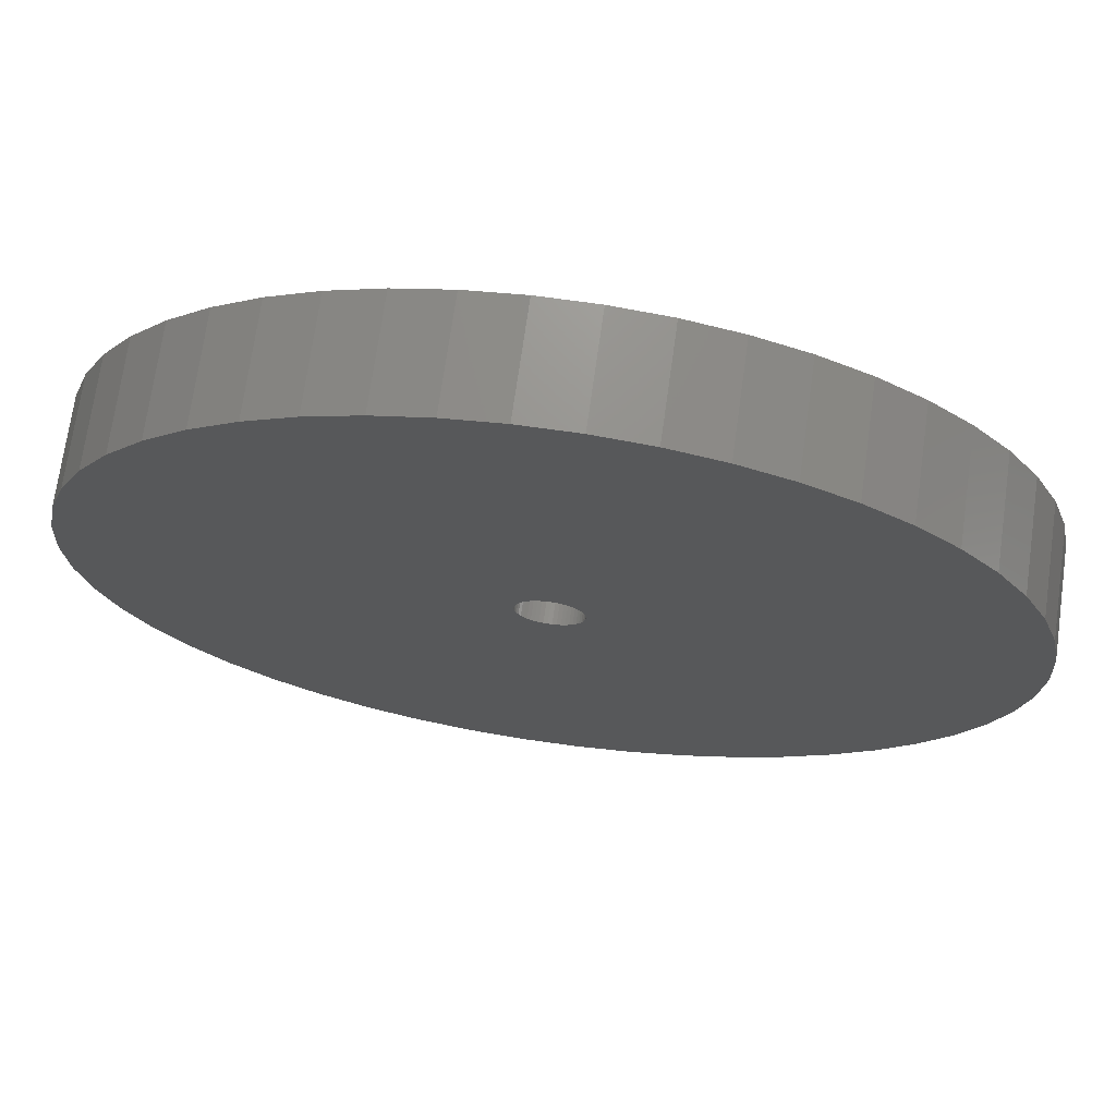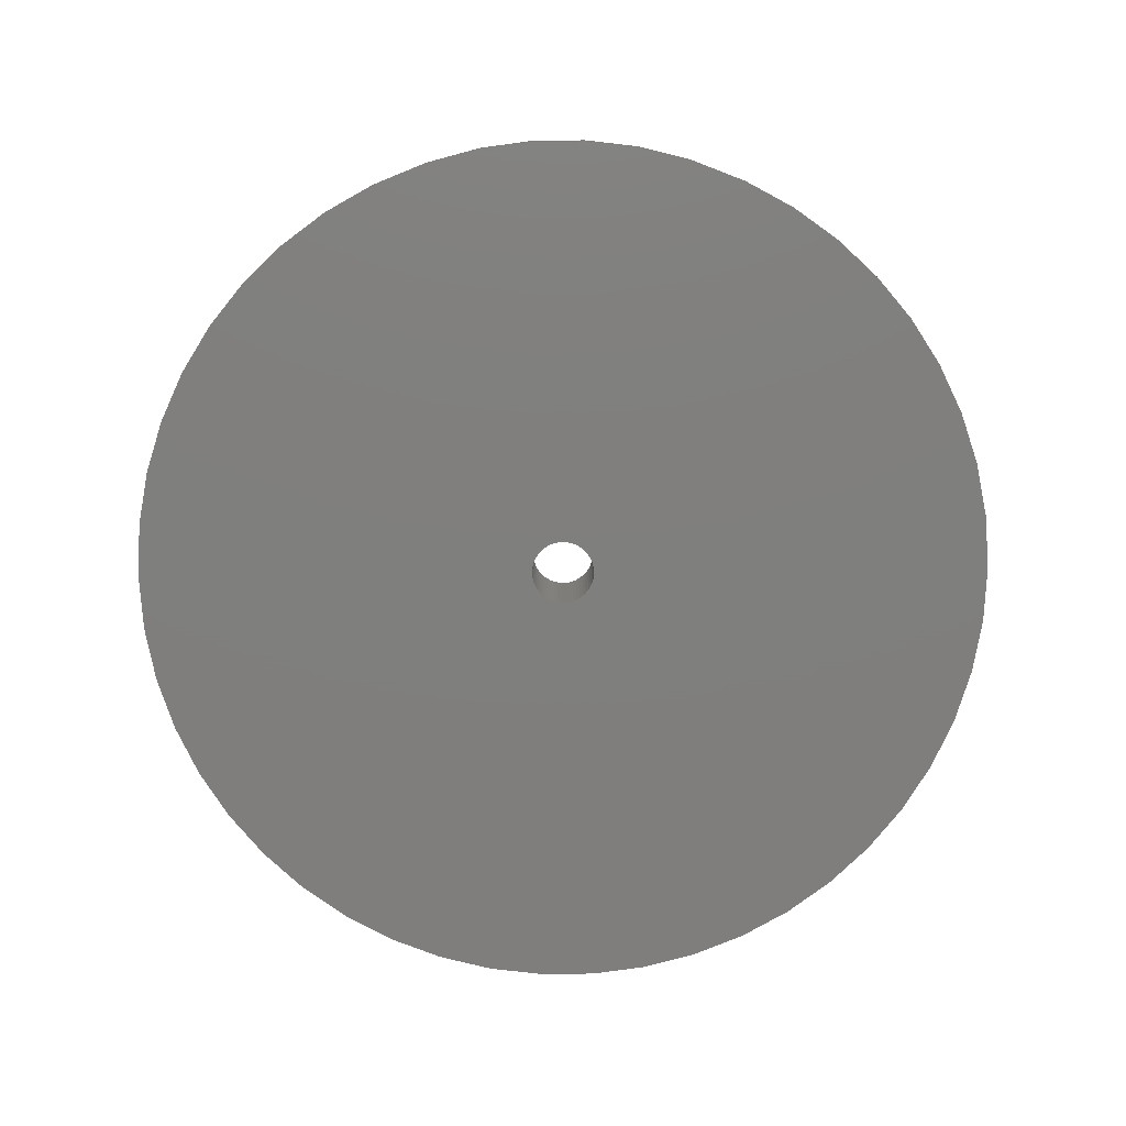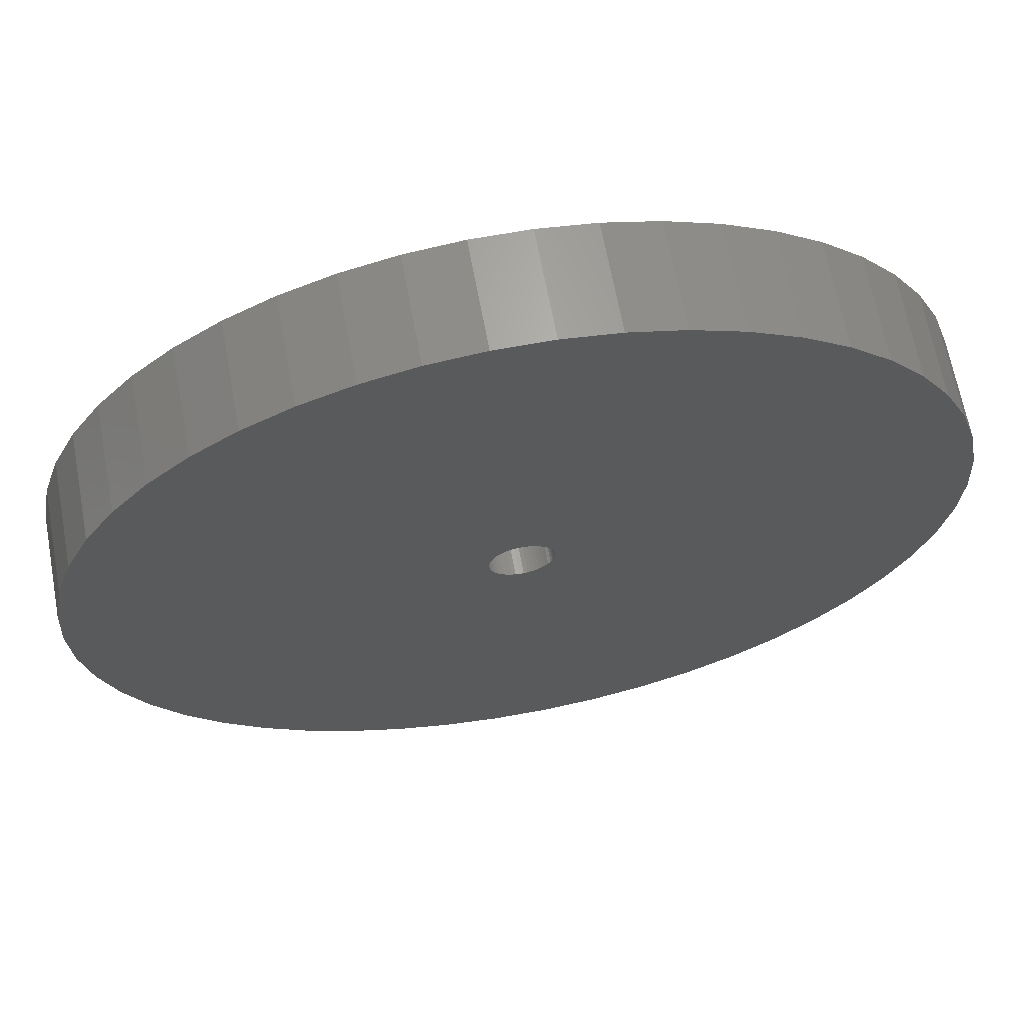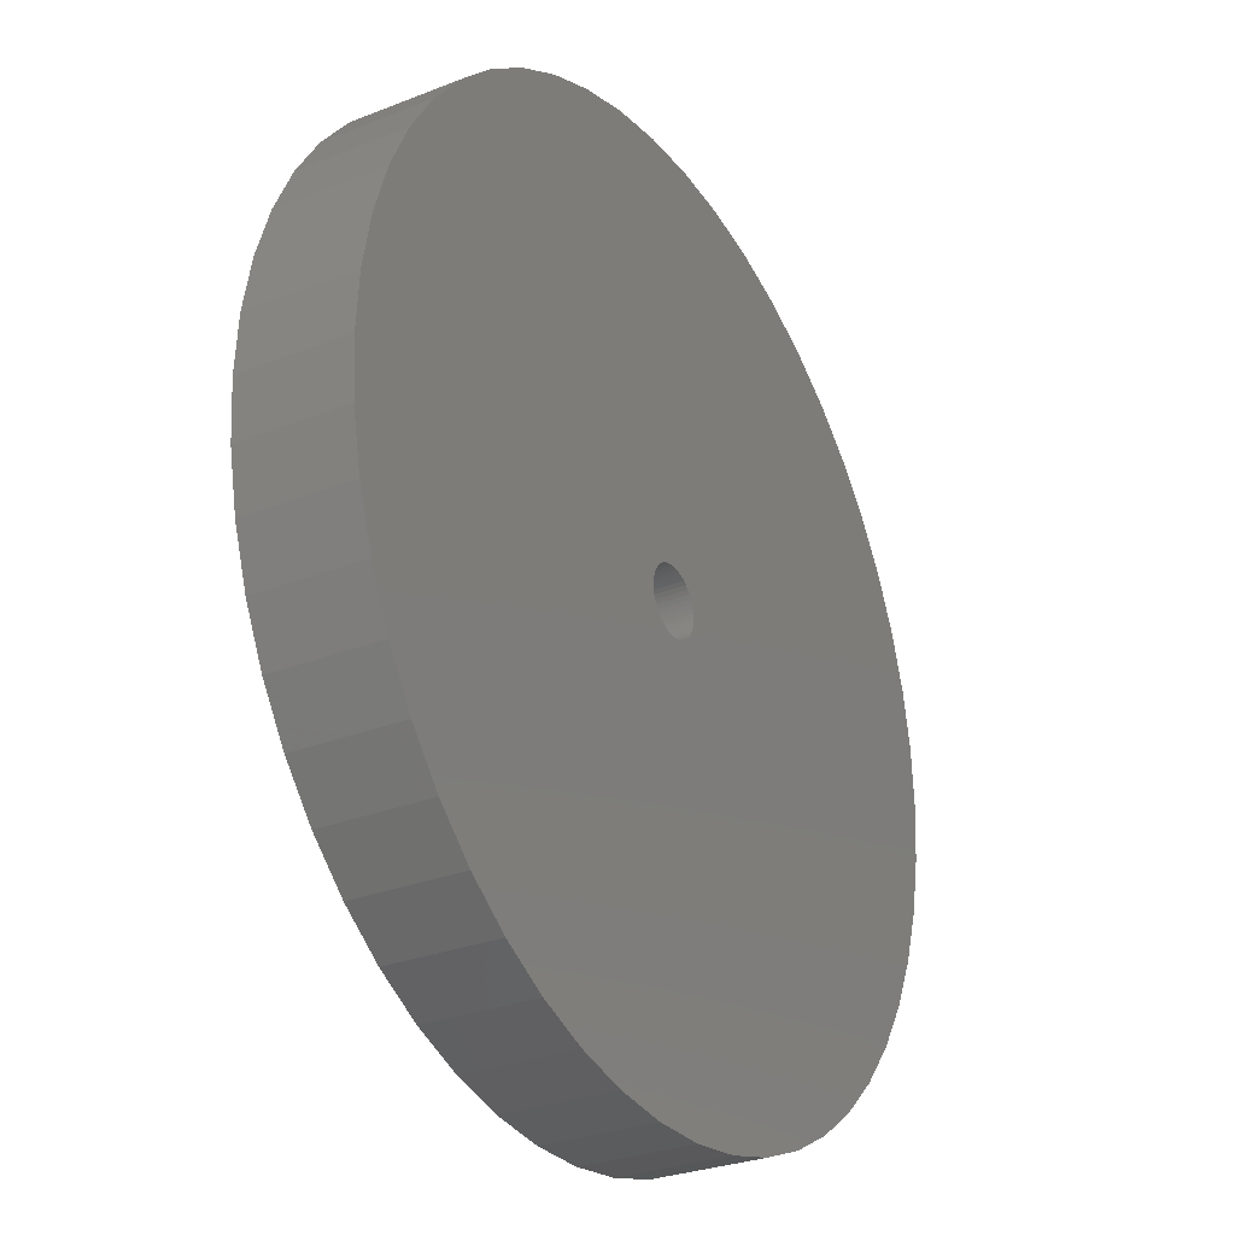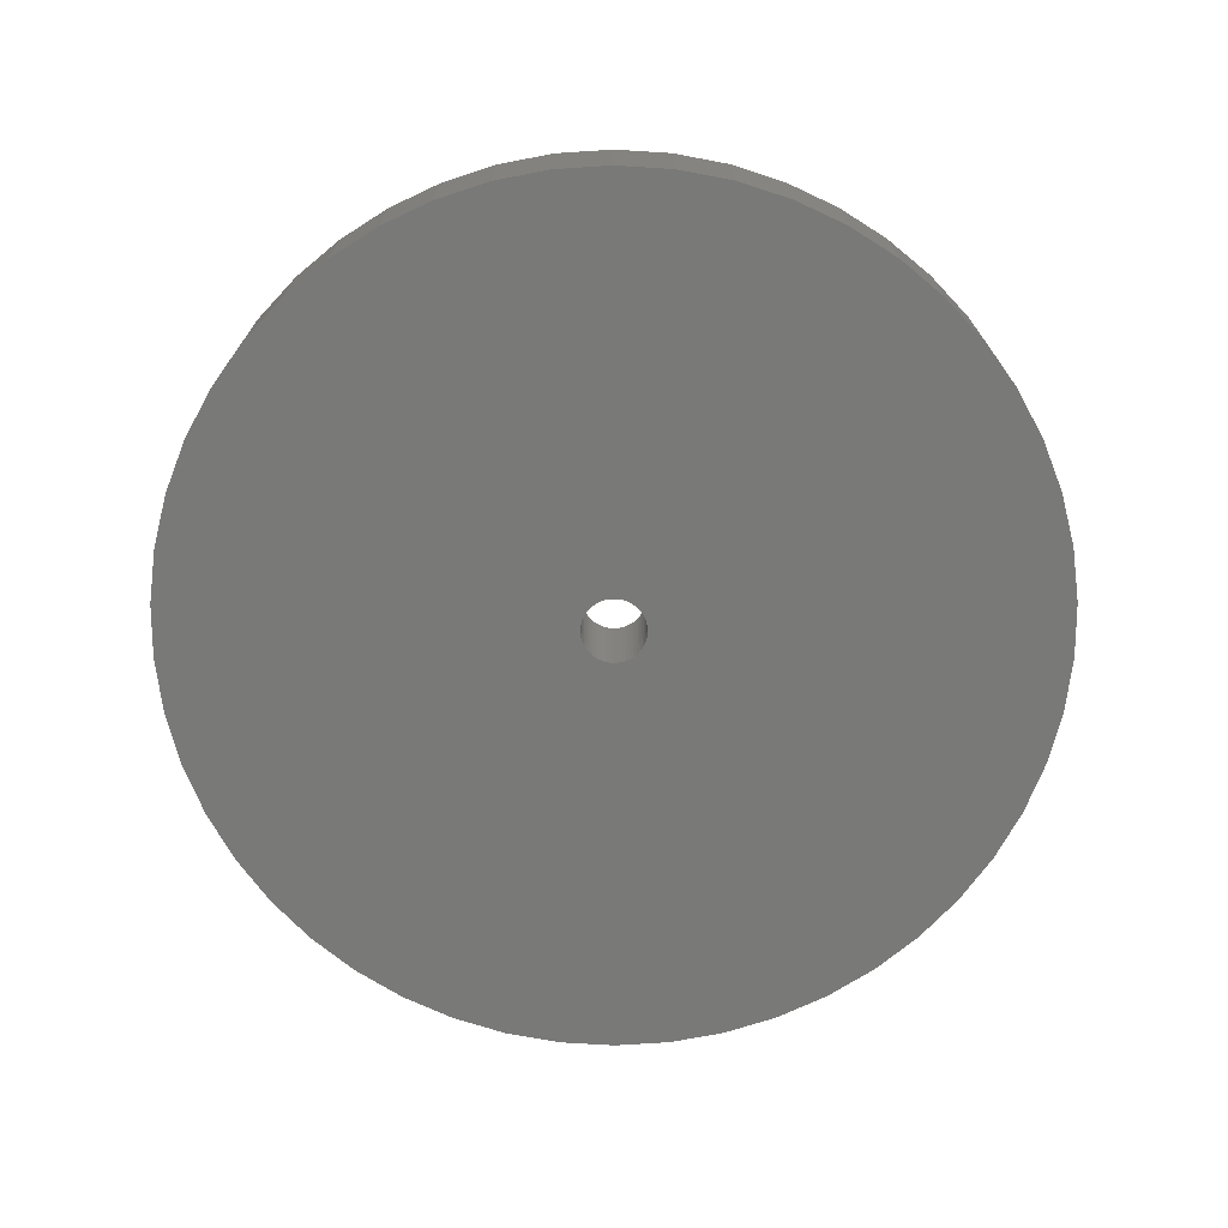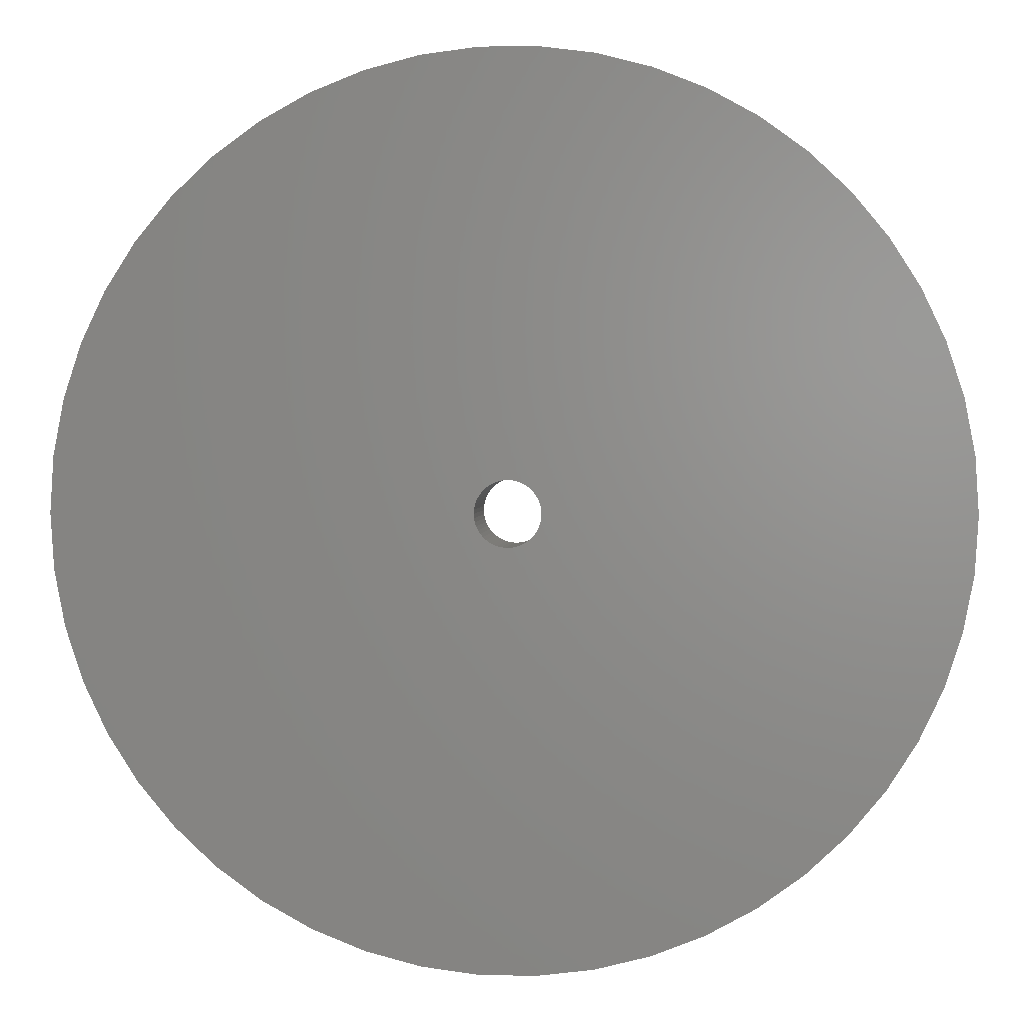
<metadata>
{"format":"stl","ext":"stl","renderer":"f3d","projection":"perspective","resolution":1024,"background":"white","views":[{"elev":71.1,"azim":-172.0,"up":"+Y"},{"elev":-78.9,"azim":65.4,"up":"+Z"},{"elev":65.9,"azim":-10.5,"up":"+Y"},{"elev":-28.7,"azim":-59.4,"up":"+Y"},{"elev":-71.7,"azim":-39.5,"up":"+Z"},{"elev":2.1,"azim":4.7,"up":"+Y"}]}
</metadata>
<code>
# stl→obj: 200 verts, 400 faces
v 21.25 0 2.5
v 21.08 2.663 -2.5
v 21.08 2.663 2.5
v 21.25 0 -2.5
v -21.25 0 -2.5
v -21.08 2.663 2.5
v -21.08 2.663 -2.5
v -21.25 0 2.5
v 1.334 21.21 -2.5
v -1.334 21.21 2.5
v 1.334 21.21 2.5
v -1.334 21.21 -2.5
v -1.334 -21.21 -2.5
v 1.334 -21.21 2.5
v -1.334 -21.21 2.5
v 1.334 -21.21 -2.5
v 15.49 14.55 -2.5
v 13.55 16.37 2.5
v 15.49 14.55 2.5
v 13.55 16.37 -2.5
v -13.55 16.37 -2.5
v -15.49 14.55 2.5
v -13.55 16.37 2.5
v -15.49 14.55 -2.5
v -6.567 20.21 -2.5
v -9.048 19.23 2.5
v -6.567 20.21 2.5
v -9.048 19.23 -2.5
v 19.76 7.823 2.5
v 18.62 10.24 -2.5
v 18.62 10.24 2.5
v 19.76 7.823 -2.5
v 20.58 5.285 -2.5
v 20.58 5.285 2.5
v 17.19 12.49 -2.5
v 17.19 12.49 2.5
v 9.048 19.23 -2.5
v 6.567 20.21 2.5
v 9.048 19.23 2.5
v 6.567 20.21 -2.5
v 3.982 20.87 2.5
v 3.982 20.87 -2.5
v 11.39 17.94 2.5
v 11.39 17.94 -2.5
v -19.76 7.823 -2.5
v -18.62 10.24 2.5
v -18.62 10.24 -2.5
v -19.76 7.823 2.5
v -17.19 12.49 -2.5
v -17.19 12.49 2.5
v -20.58 5.285 -2.5
v -20.58 5.285 2.5
v -11.39 17.94 2.5
v -11.39 17.94 -2.5
v -3.982 20.87 2.5
v -3.982 20.87 -2.5
v 3.982 -20.87 2.5
v 3.982 -20.87 -2.5
v 9.048 -19.23 -2.5
v 11.39 -17.94 2.5
v 9.048 -19.23 2.5
v 11.39 -17.94 -2.5
v 1.55 0 2.5
v 1.538 0.1943 2.5
v 21.08 -2.663 2.5
v 1.501 0.3855 2.5
v 1.538 -0.1943 2.5
v 1.441 0.5706 2.5
v 20.58 -5.285 2.5
v 1.358 0.7467 2.5
v 1.501 -0.3855 2.5
v 1.254 0.9111 2.5
v 19.76 -7.823 2.5
v 1.13 1.061 2.5
v 1.441 -0.5706 2.5
v 0.988 1.194 2.5
v 18.62 -10.24 2.5
v 0.8305 1.309 2.5
v 1.358 -0.7467 2.5
v 0.66 1.402 2.5
v 17.19 -12.49 2.5
v 0.479 1.474 2.5
v 1.254 -0.9111 2.5
v 15.49 -14.55 2.5
v 0.2904 1.523 2.5
v 0.09732 1.547 2.5
v -0.09732 1.547 2.5
v -0.2904 1.523 2.5
v -0.479 1.474 2.5
v -0.66 1.402 2.5
v -0.8305 1.309 2.5
v -0.988 1.194 2.5
v -1.13 1.061 2.5
v -1.254 0.9111 2.5
v 1.13 -1.061 2.5
v 13.55 -16.37 2.5
v 0.988 -1.194 2.5
v 0.8305 -1.309 2.5
v 0.66 -1.402 2.5
v 6.567 -20.21 2.5
v 0.479 -1.474 2.5
v 0.2904 -1.523 2.5
v 0.09732 -1.547 2.5
v -0.09732 -1.547 2.5
v -0.2904 -1.523 2.5
v -3.982 -20.87 2.5
v -0.479 -1.474 2.5
v -6.567 -20.21 2.5
v -0.66 -1.402 2.5
v -9.048 -19.23 2.5
v -0.8305 -1.309 2.5
v -11.39 -17.94 2.5
v -0.988 -1.194 2.5
v -13.55 -16.37 2.5
v -1.13 -1.061 2.5
v -15.49 -14.55 2.5
v -1.254 -0.9111 2.5
v -17.19 -12.49 2.5
v -1.358 -0.7467 2.5
v -18.62 -10.24 2.5
v -1.441 -0.5706 2.5
v -19.76 -7.823 2.5
v -1.501 -0.3855 2.5
v -20.58 -5.285 2.5
v -1.538 -0.1943 2.5
v -21.08 -2.663 2.5
v -1.55 0 2.5
v -1.358 0.7467 2.5
v -1.441 0.5706 2.5
v -1.501 0.3855 2.5
v -1.538 0.1943 2.5
v 21.08 -2.663 -2.5
v 20.58 -5.285 -2.5
v 19.76 -7.823 -2.5
v -18.62 -10.24 -2.5
v -19.76 -7.823 -2.5
v 1.55 0 -2.5
v 1.538 -0.1943 -2.5
v 1.501 -0.3855 -2.5
v 1.538 0.1943 -2.5
v 1.441 -0.5706 -2.5
v 18.62 -10.24 -2.5
v 1.358 -0.7467 -2.5
v 17.19 -12.49 -2.5
v 1.501 0.3855 -2.5
v 1.254 -0.9111 -2.5
v 15.49 -14.55 -2.5
v 1.13 -1.061 -2.5
v 13.55 -16.37 -2.5
v 1.441 0.5706 -2.5
v 0.988 -1.194 -2.5
v 0.8305 -1.309 -2.5
v 1.358 0.7467 -2.5
v 0.66 -1.402 -2.5
v 6.567 -20.21 -2.5
v 0.479 -1.474 -2.5
v 1.254 0.9111 -2.5
v 0.2904 -1.523 -2.5
v 0.09732 -1.547 -2.5
v -0.09732 -1.547 -2.5
v -0.2904 -1.523 -2.5
v -3.982 -20.87 -2.5
v -0.479 -1.474 -2.5
v -6.567 -20.21 -2.5
v -0.66 -1.402 -2.5
v -9.048 -19.23 -2.5
v -0.8305 -1.309 -2.5
v -11.39 -17.94 -2.5
v -0.988 -1.194 -2.5
v -13.55 -16.37 -2.5
v -1.13 -1.061 -2.5
v -15.49 -14.55 -2.5
v -1.254 -0.9111 -2.5
v 1.13 1.061 -2.5
v 0.988 1.194 -2.5
v 0.8305 1.309 -2.5
v 0.66 1.402 -2.5
v 0.479 1.474 -2.5
v 0.2904 1.523 -2.5
v 0.09732 1.547 -2.5
v -0.09732 1.547 -2.5
v -0.2904 1.523 -2.5
v -0.479 1.474 -2.5
v -0.66 1.402 -2.5
v -0.8305 1.309 -2.5
v -0.988 1.194 -2.5
v -1.13 1.061 -2.5
v -1.254 0.9111 -2.5
v -1.358 0.7467 -2.5
v -1.441 0.5706 -2.5
v -1.501 0.3855 -2.5
v -1.538 0.1943 -2.5
v -1.55 0 -2.5
v -17.19 -12.49 -2.5
v -1.358 -0.7467 -2.5
v -1.441 -0.5706 -2.5
v -1.501 -0.3855 -2.5
v -20.58 -5.285 -2.5
v -1.538 -0.1943 -2.5
v -21.08 -2.663 -2.5
f 1 2 3
f 2 1 4
f 5 6 7
f 6 5 8
f 9 10 11
f 10 9 12
f 13 14 15
f 14 13 16
f 17 18 19
f 18 17 20
f 21 22 23
f 22 21 24
f 25 26 27
f 26 25 28
f 29 30 31
f 30 29 32
f 3 33 34
f 33 3 2
f 31 35 36
f 35 31 30
f 37 38 39
f 38 37 40
f 40 41 38
f 41 40 42
f 20 43 18
f 43 20 44
f 45 46 47
f 46 45 48
f 49 22 24
f 22 49 50
f 51 48 45
f 48 51 52
f 28 53 26
f 53 28 54
f 12 55 10
f 55 12 56
f 16 57 14
f 57 16 58
f 59 60 61
f 60 59 62
f 34 32 29
f 32 34 33
f 36 17 19
f 17 36 35
f 42 11 41
f 11 42 9
f 44 39 43
f 39 44 37
f 47 50 49
f 50 47 46
f 7 52 51
f 52 7 6
f 63 1 3
f 64 3 34
f 1 63 65
f 66 34 29
f 67 65 63
f 68 29 31
f 65 67 69
f 70 31 36
f 71 69 67
f 72 36 19
f 69 71 73
f 74 19 18
f 75 73 71
f 76 18 43
f 73 75 77
f 78 43 39
f 79 77 75
f 80 39 38
f 77 79 81
f 82 38 41
f 83 81 79
f 81 83 84
f 3 64 63
f 34 66 64
f 29 68 66
f 31 70 68
f 85 41 11
f 36 72 70
f 19 74 72
f 18 76 74
f 43 78 76
f 39 80 78
f 38 82 80
f 41 85 82
f 11 86 85
f 11 87 86
f 10 87 11
f 87 10 88
f 55 88 10
f 88 55 89
f 27 89 55
f 89 27 90
f 26 90 27
f 90 26 91
f 53 91 26
f 91 53 92
f 23 92 53
f 92 23 93
f 22 93 23
f 93 22 94
f 95 84 83
f 84 95 96
f 97 96 95
f 96 97 60
f 98 60 97
f 60 98 61
f 99 61 98
f 61 99 100
f 101 100 99
f 100 101 57
f 102 57 101
f 57 102 14
f 103 14 102
f 104 14 103
f 15 104 105
f 106 105 107
f 108 107 109
f 110 109 111
f 112 111 113
f 114 113 115
f 116 115 117
f 104 15 14
f 118 117 119
f 120 119 121
f 122 121 123
f 124 123 125
f 126 125 127
f 50 94 22
f 105 106 15
f 94 50 128
f 107 108 106
f 46 128 50
f 109 110 108
f 128 46 129
f 111 112 110
f 48 129 46
f 113 114 112
f 129 48 130
f 115 116 114
f 52 130 48
f 117 118 116
f 130 52 131
f 119 120 118
f 6 131 52
f 121 122 120
f 131 6 127
f 123 124 122
f 8 127 6
f 125 126 124
f 127 8 126
f 54 23 53
f 23 54 21
f 56 27 55
f 27 56 25
f 65 4 1
f 4 65 132
f 73 133 69
f 133 73 134
f 69 132 65
f 132 69 133
f 135 122 136
f 122 135 120
f 137 4 132
f 138 132 133
f 4 137 2
f 139 133 134
f 140 2 137
f 141 134 142
f 2 140 33
f 143 142 144
f 145 33 140
f 146 144 147
f 33 145 32
f 148 147 149
f 150 32 145
f 151 149 62
f 32 150 30
f 152 62 59
f 153 30 150
f 154 59 155
f 30 153 35
f 156 155 58
f 157 35 153
f 35 157 17
f 132 138 137
f 133 139 138
f 134 141 139
f 142 143 141
f 158 58 16
f 144 146 143
f 147 148 146
f 149 151 148
f 62 152 151
f 59 154 152
f 155 156 154
f 58 158 156
f 16 159 158
f 16 160 159
f 13 160 16
f 160 13 161
f 162 161 13
f 161 162 163
f 164 163 162
f 163 164 165
f 166 165 164
f 165 166 167
f 168 167 166
f 167 168 169
f 170 169 168
f 169 170 171
f 172 171 170
f 171 172 173
f 174 17 157
f 17 174 20
f 175 20 174
f 20 175 44
f 176 44 175
f 44 176 37
f 177 37 176
f 37 177 40
f 178 40 177
f 40 178 42
f 179 42 178
f 42 179 9
f 180 9 179
f 181 9 180
f 12 181 182
f 56 182 183
f 25 183 184
f 28 184 185
f 54 185 186
f 21 186 187
f 24 187 188
f 181 12 9
f 49 188 189
f 47 189 190
f 45 190 191
f 51 191 192
f 7 192 193
f 194 173 172
f 182 56 12
f 173 194 195
f 183 25 56
f 135 195 194
f 184 28 25
f 195 135 196
f 185 54 28
f 136 196 135
f 186 21 54
f 196 136 197
f 187 24 21
f 198 197 136
f 188 49 24
f 197 198 199
f 189 47 49
f 200 199 198
f 190 45 47
f 199 200 193
f 191 51 45
f 5 193 200
f 192 7 51
f 193 5 7
f 62 96 60
f 96 62 149
f 136 124 198
f 124 136 122
f 149 84 96
f 84 149 147
f 58 100 57
f 100 58 155
f 155 61 100
f 61 155 59
f 77 134 73
f 134 77 142
f 81 142 77
f 142 81 144
f 162 15 106
f 15 162 13
f 166 108 110
f 108 166 164
f 164 106 108
f 106 164 162
f 172 118 194
f 118 172 116
f 172 114 116
f 114 172 170
f 198 126 200
f 126 198 124
f 200 8 5
f 8 200 126
f 84 144 81
f 144 84 147
f 168 110 112
f 110 168 166
f 170 112 114
f 112 170 168
f 194 120 135
f 120 194 118
f 150 70 153
f 70 150 68
f 130 190 129
f 190 130 191
f 153 72 157
f 72 153 70
f 179 82 85
f 82 179 178
f 178 80 82
f 80 178 177
f 184 89 90
f 89 184 183
f 129 189 128
f 189 129 190
f 139 67 138
f 67 139 71
f 180 85 86
f 85 180 179
f 176 76 78
f 76 176 175
f 131 191 130
f 191 131 192
f 94 187 93
f 187 94 188
f 185 90 91
f 90 185 184
f 183 88 89
f 88 183 182
f 137 64 140
f 64 137 63
f 141 71 139
f 71 141 75
f 169 115 113
f 115 169 171
f 151 98 97
f 98 151 152
f 140 66 145
f 66 140 64
f 145 68 150
f 68 145 66
f 175 74 76
f 74 175 174
f 157 74 174
f 74 157 72
f 181 86 87
f 86 181 180
f 177 78 80
f 78 177 176
f 127 192 131
f 192 127 193
f 128 188 94
f 188 128 189
f 182 87 88
f 87 182 181
f 186 91 92
f 91 186 185
f 187 92 93
f 92 187 186
f 159 104 103
f 104 159 160
f 121 197 123
f 197 121 196
f 115 173 117
f 173 115 171
f 158 103 102
f 103 158 159
f 156 102 101
f 102 156 158
f 138 63 137
f 63 138 67
f 165 111 109
f 111 165 167
f 161 107 105
f 107 161 163
f 125 193 127
f 193 125 199
f 152 99 98
f 99 152 154
f 148 83 146
f 83 148 95
f 143 75 141
f 75 143 79
f 146 79 143
f 79 146 83
f 160 105 104
f 105 160 161
f 123 199 125
f 199 123 197
f 117 195 119
f 195 117 173
f 119 196 121
f 196 119 195
f 154 101 99
f 101 154 156
f 148 97 95
f 97 148 151
f 167 113 111
f 113 167 169
f 163 109 107
f 109 163 165

</code>
